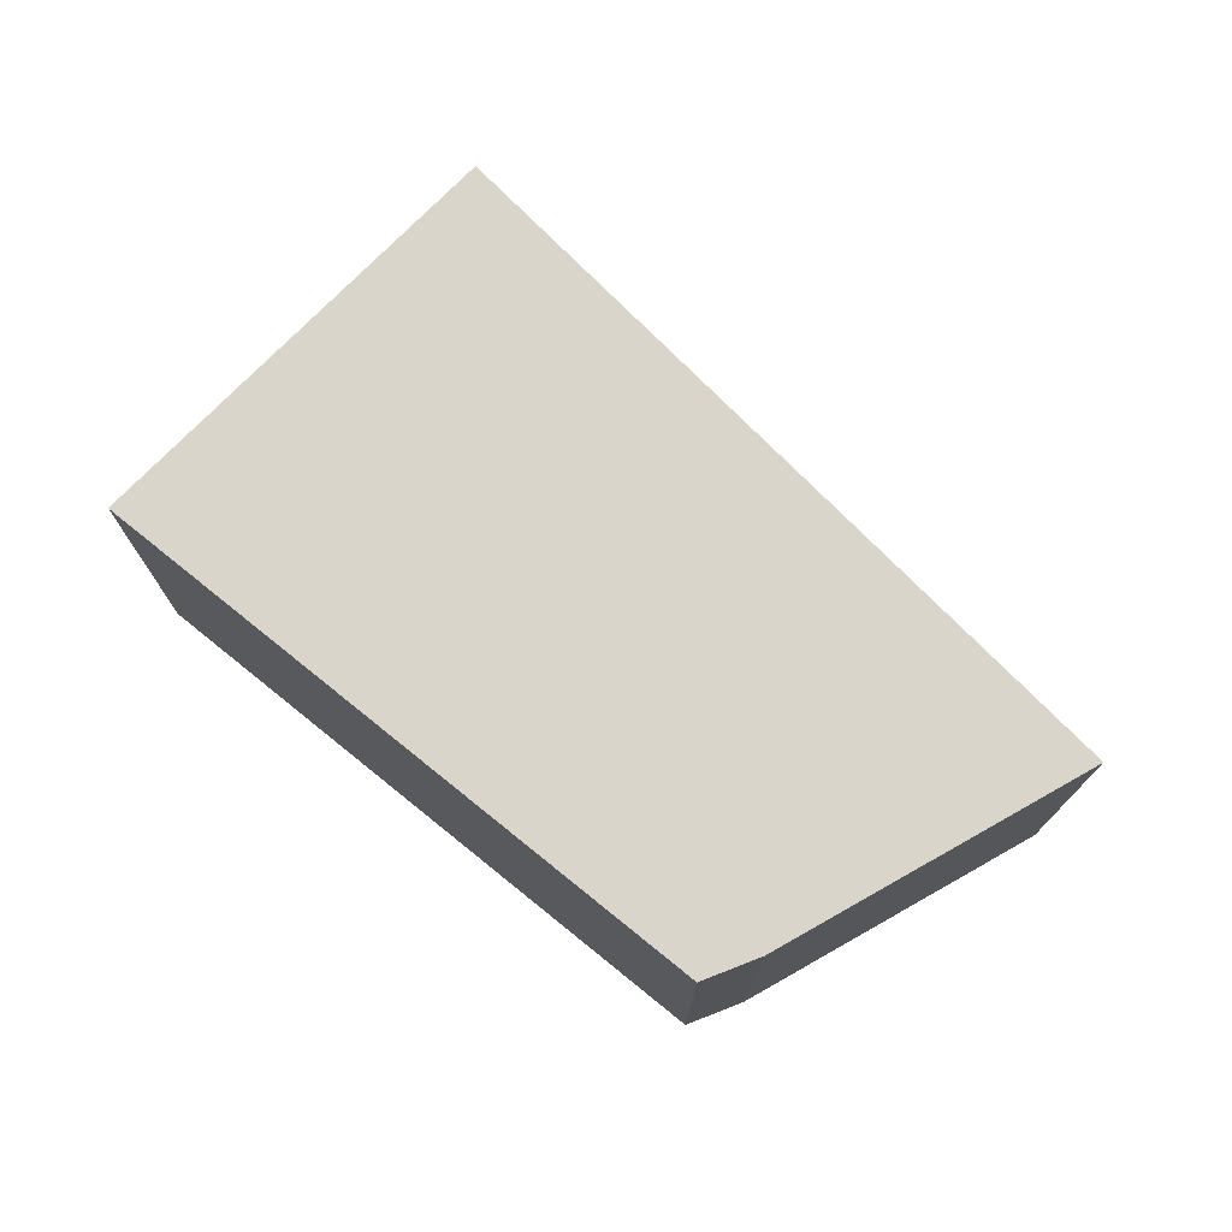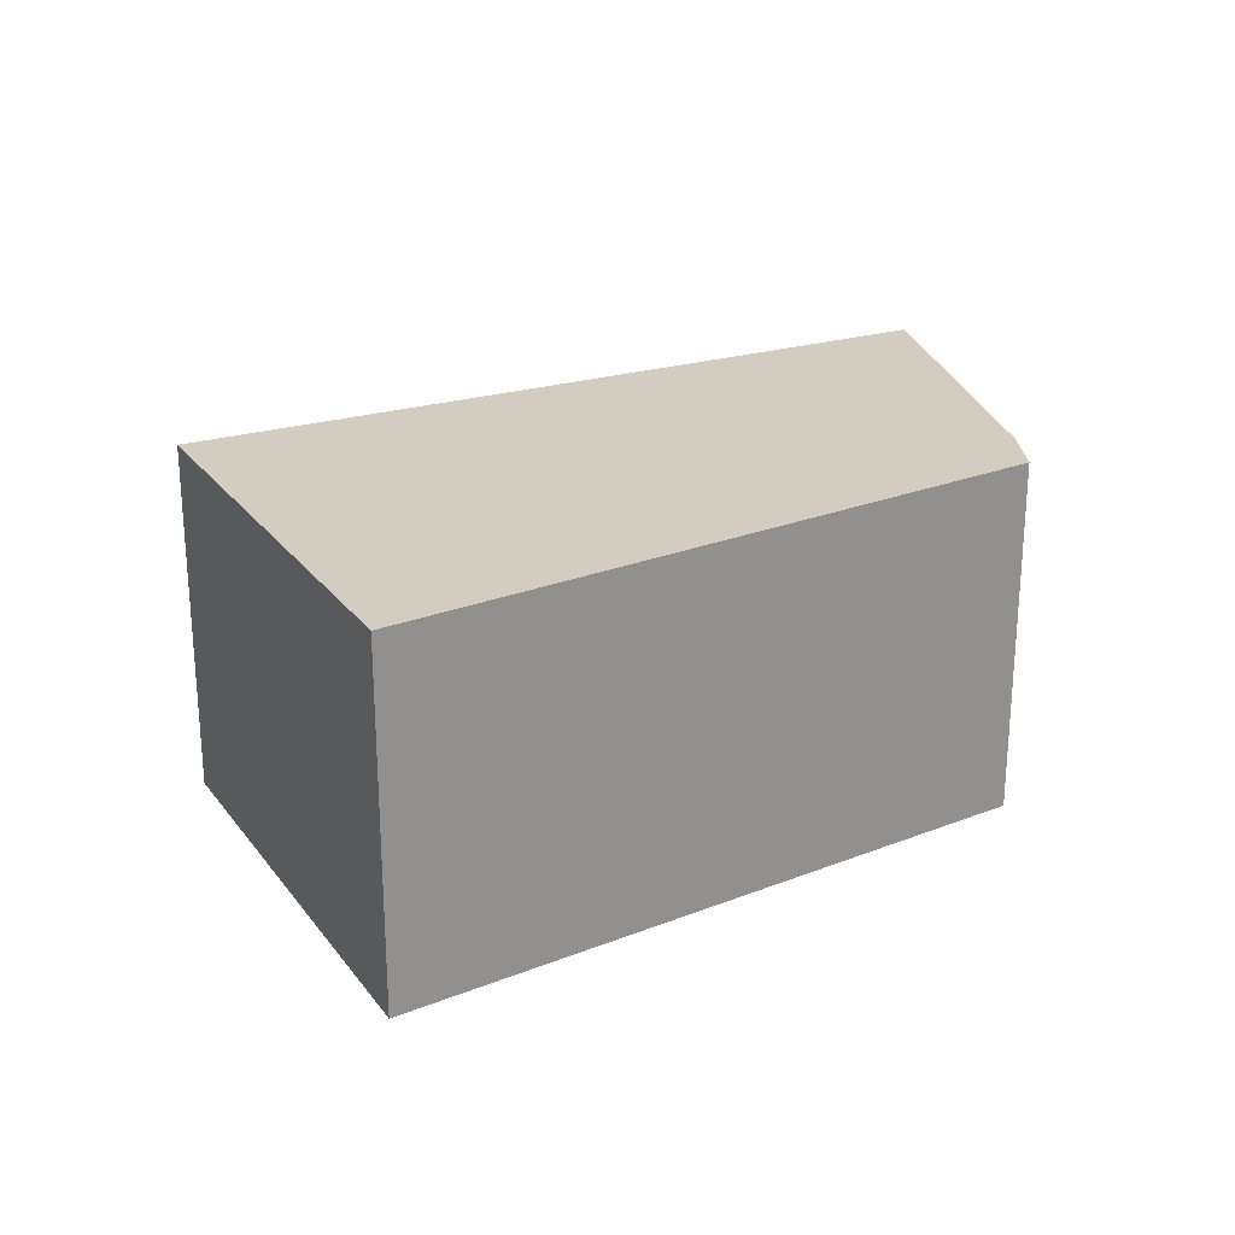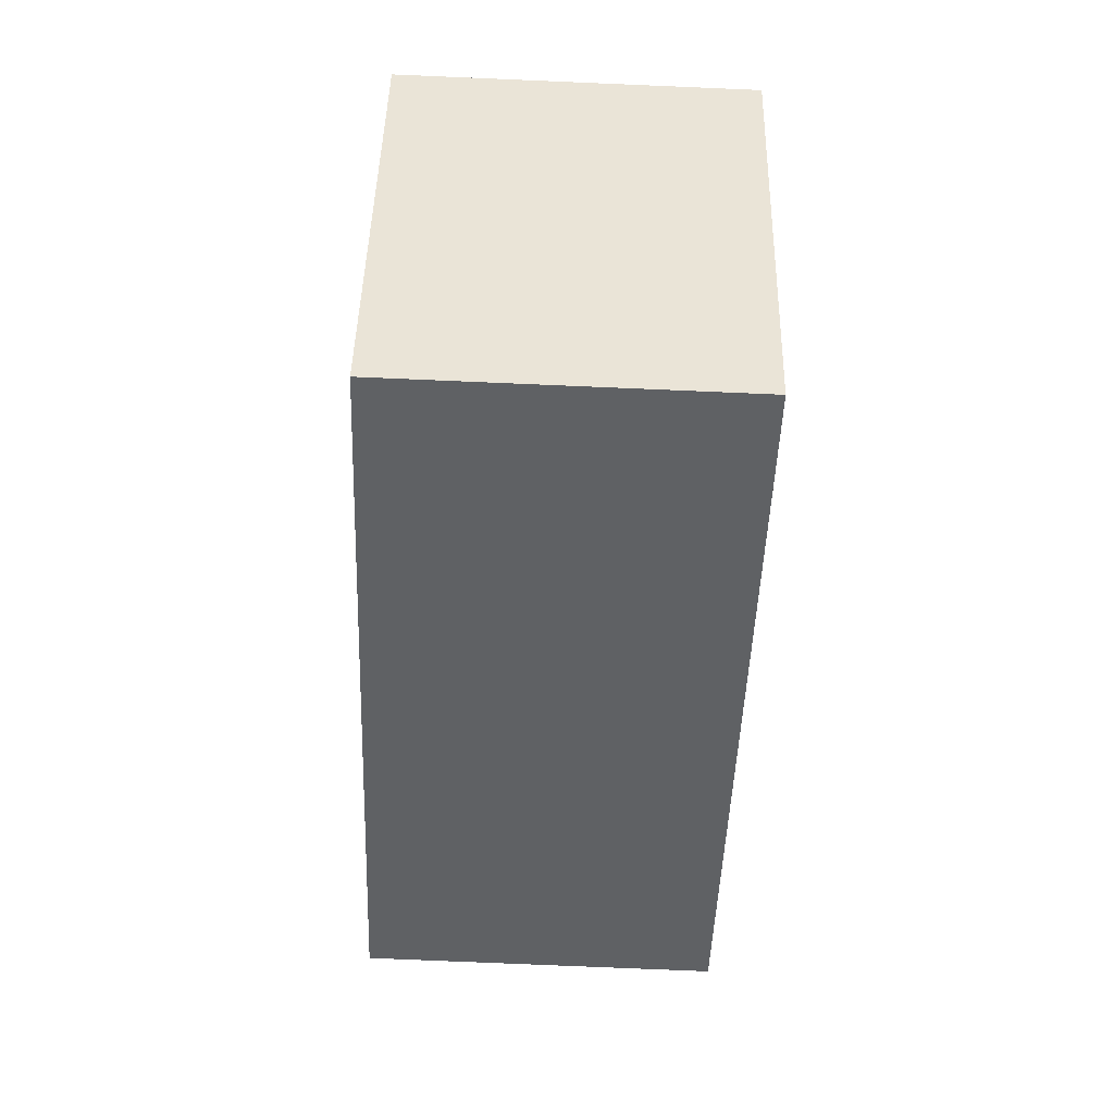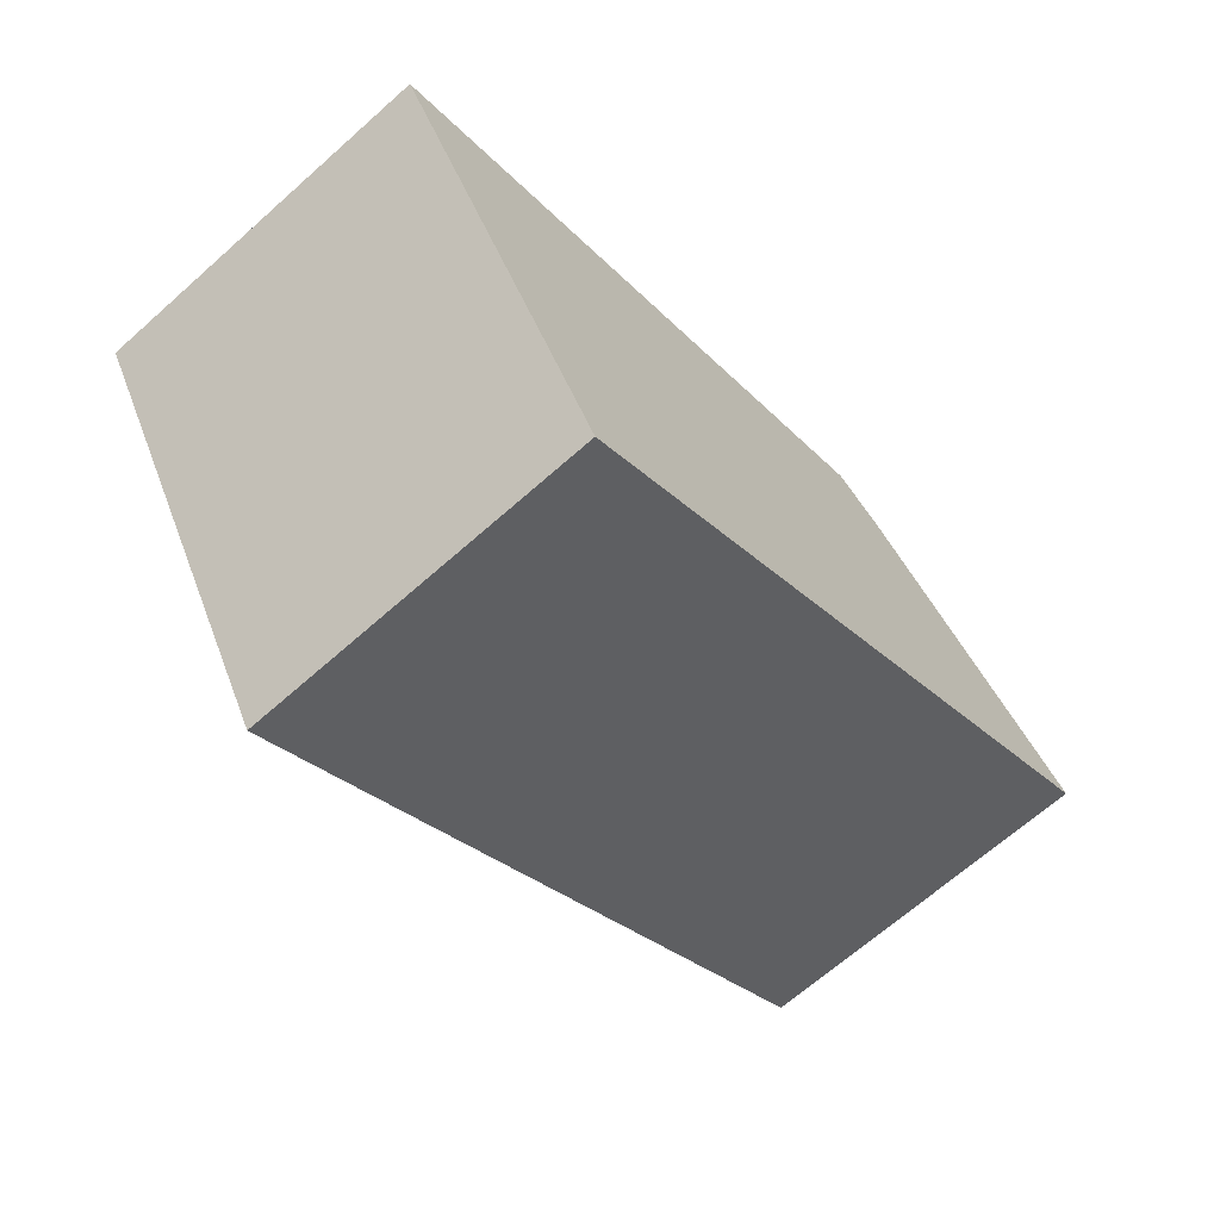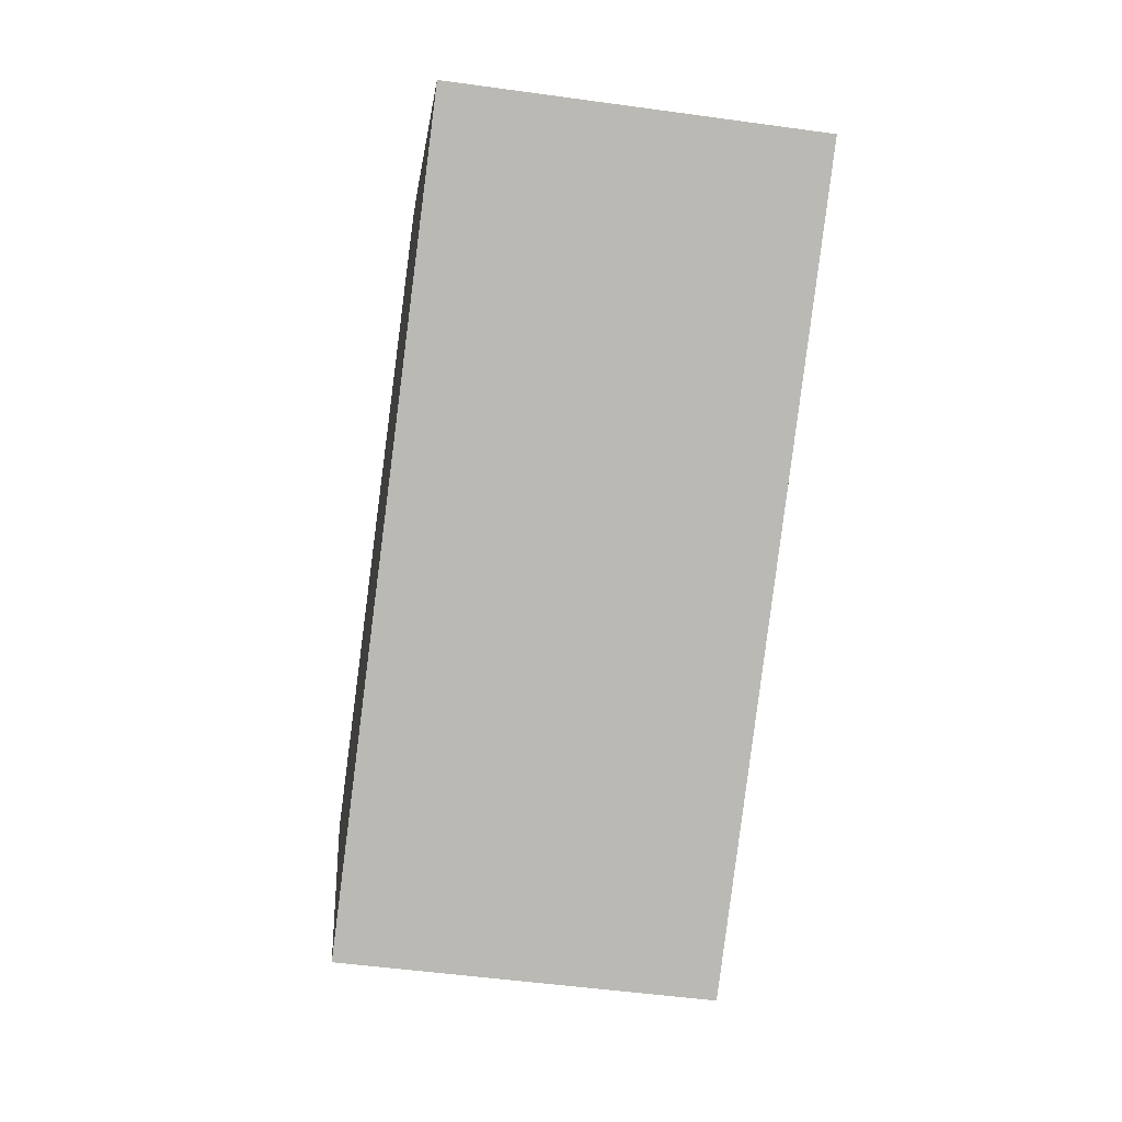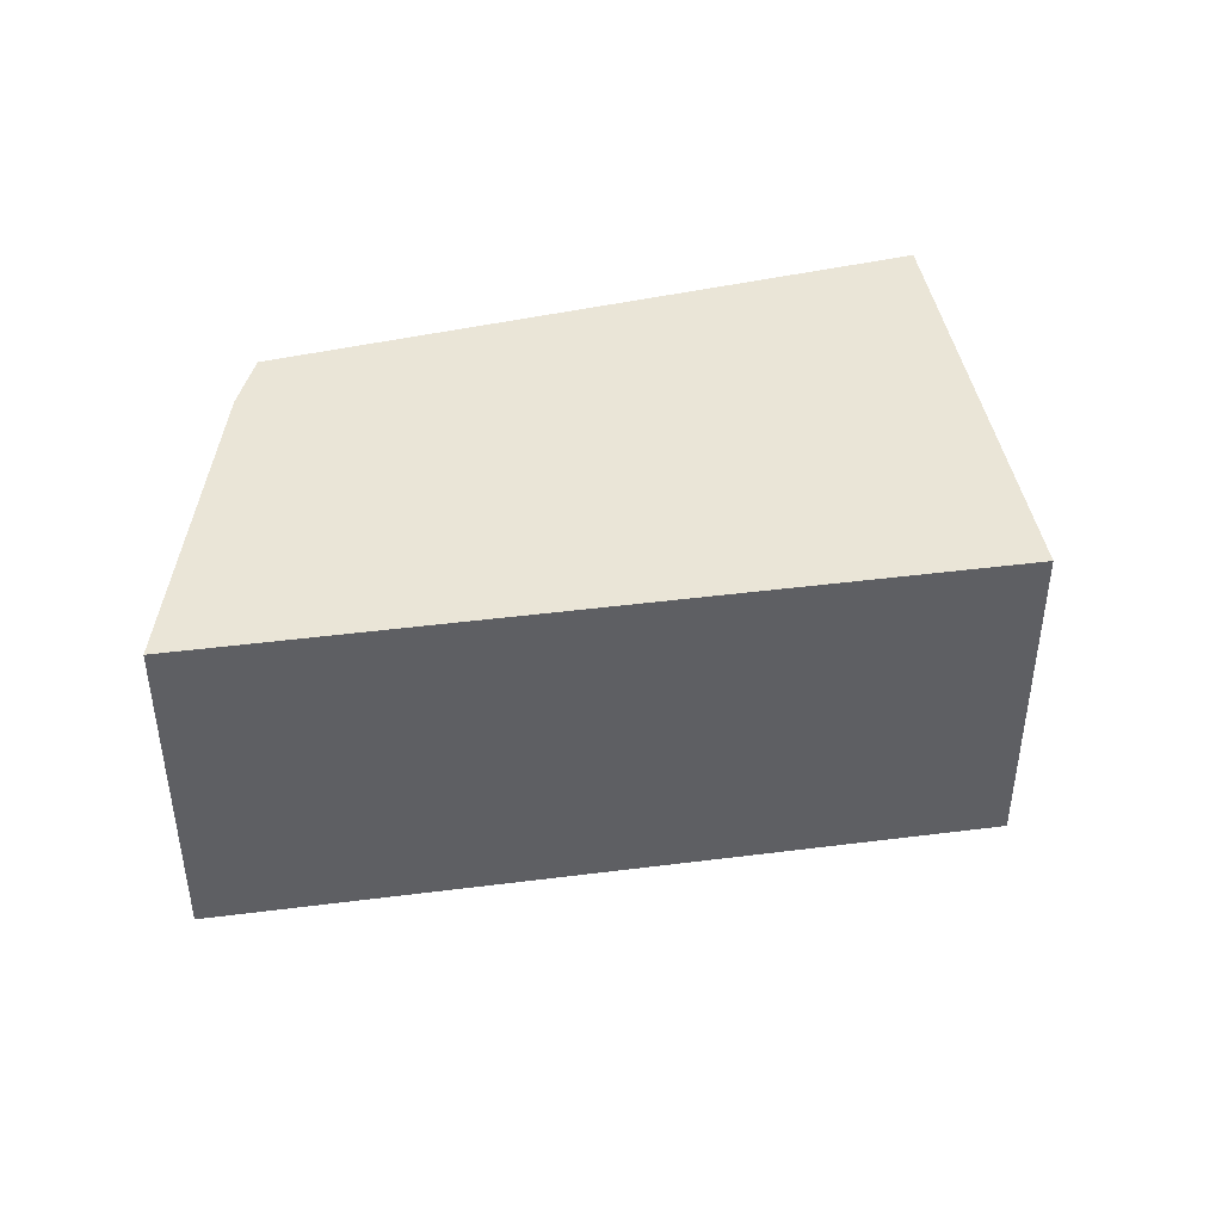
<metadata>
{"format":"obj","ext":"obj","renderer":"f3d","projection":"perspective","resolution":1024,"background":"white","views":[{"elev":74.6,"azim":13.3,"up":"+Y"},{"elev":24.4,"azim":-58.6,"up":"+Y"},{"elev":-78.0,"azim":-92.4,"up":"+Z"},{"elev":-67.5,"azim":-48.4,"up":"+Z"},{"elev":-50.7,"azim":81.4,"up":"+Z"},{"elev":44.0,"azim":139.2,"up":"+Y"}]}
</metadata>
<code>
v  3.678 1.985 1.427
v  0 1.985 1.215e-16
v  3.39 1.985 1.626
v  5.077 1.985 0.133
v  1.33 1.985 -2.238
v  3.678 -8.738e-17 1.427
v  5.077 -8.144e-18 0.133
v  3.39 -9.956e-17 1.626
v  1.33 1.37e-16 -2.238
v  0 0 0
g defaultobject
f 1 2 3
f 2 1 4
f 2 4 5
f 6 4 1
f 4 6 7
f 8 1 3
f 1 8 6
f 7 5 4
f 5 7 9
f 9 2 5
f 2 9 10
f 10 3 2
f 3 10 8
f 6 9 7
f 9 6 8
f 9 8 10

</code>
